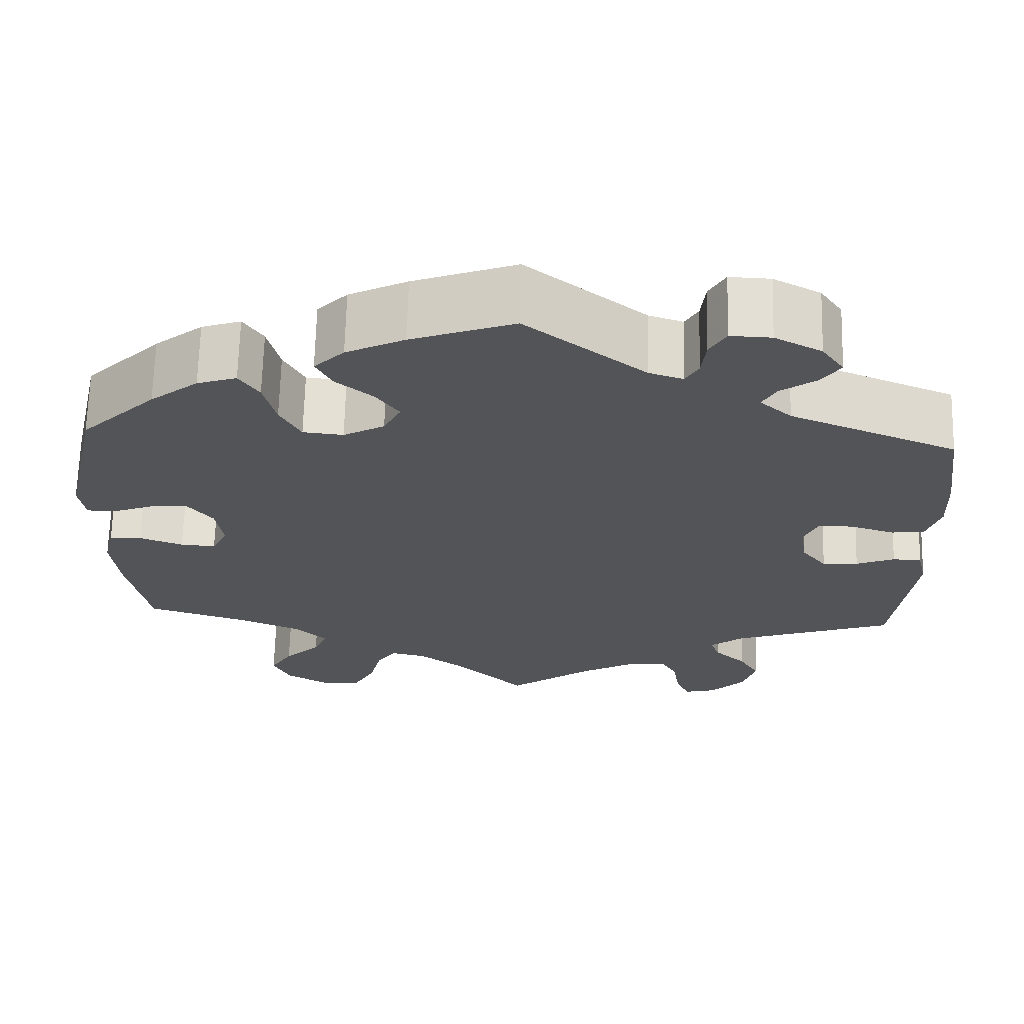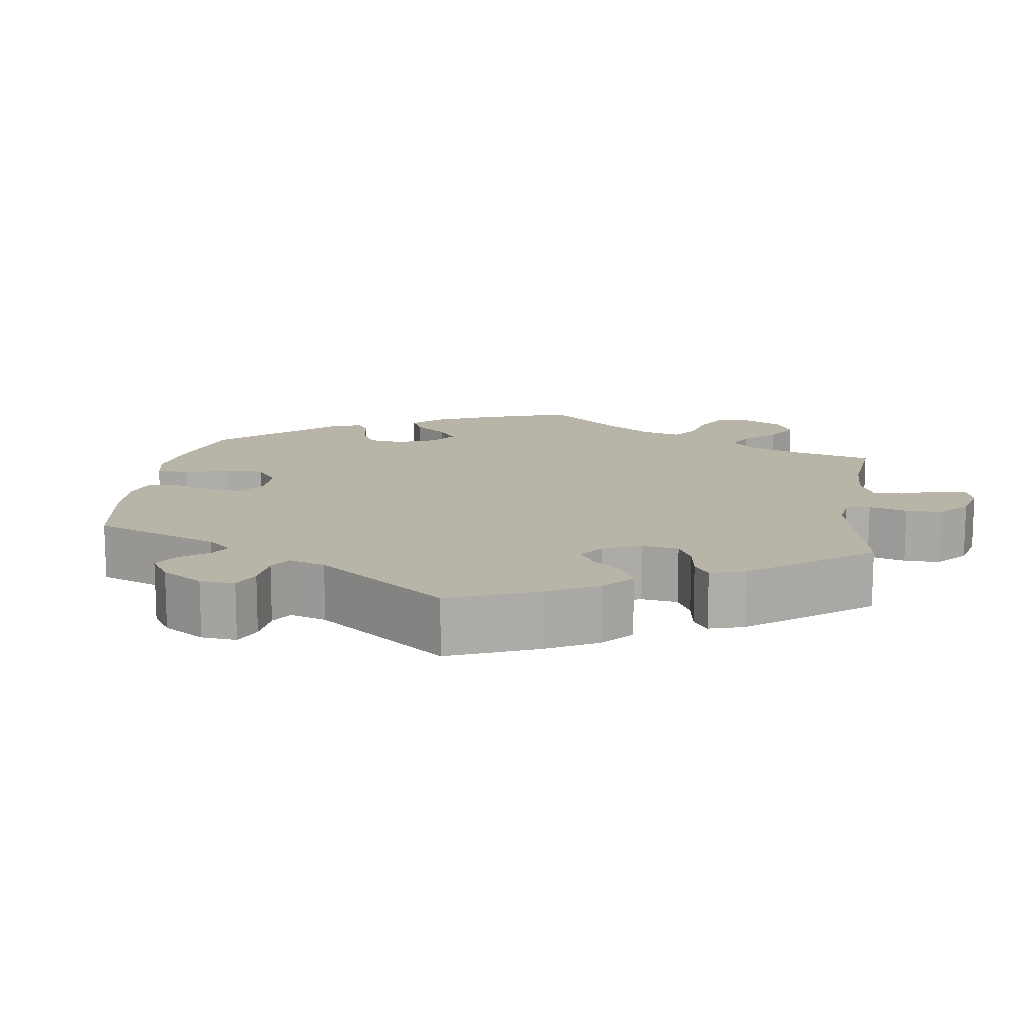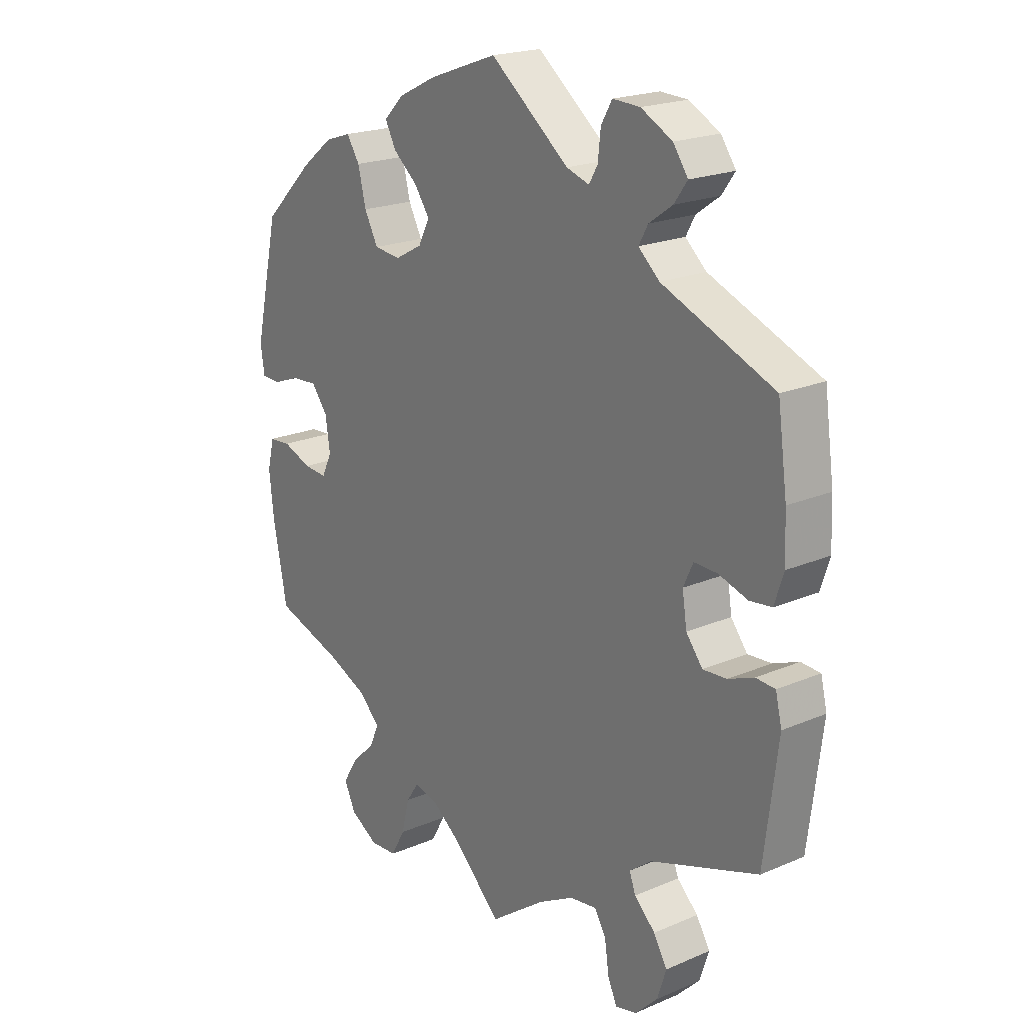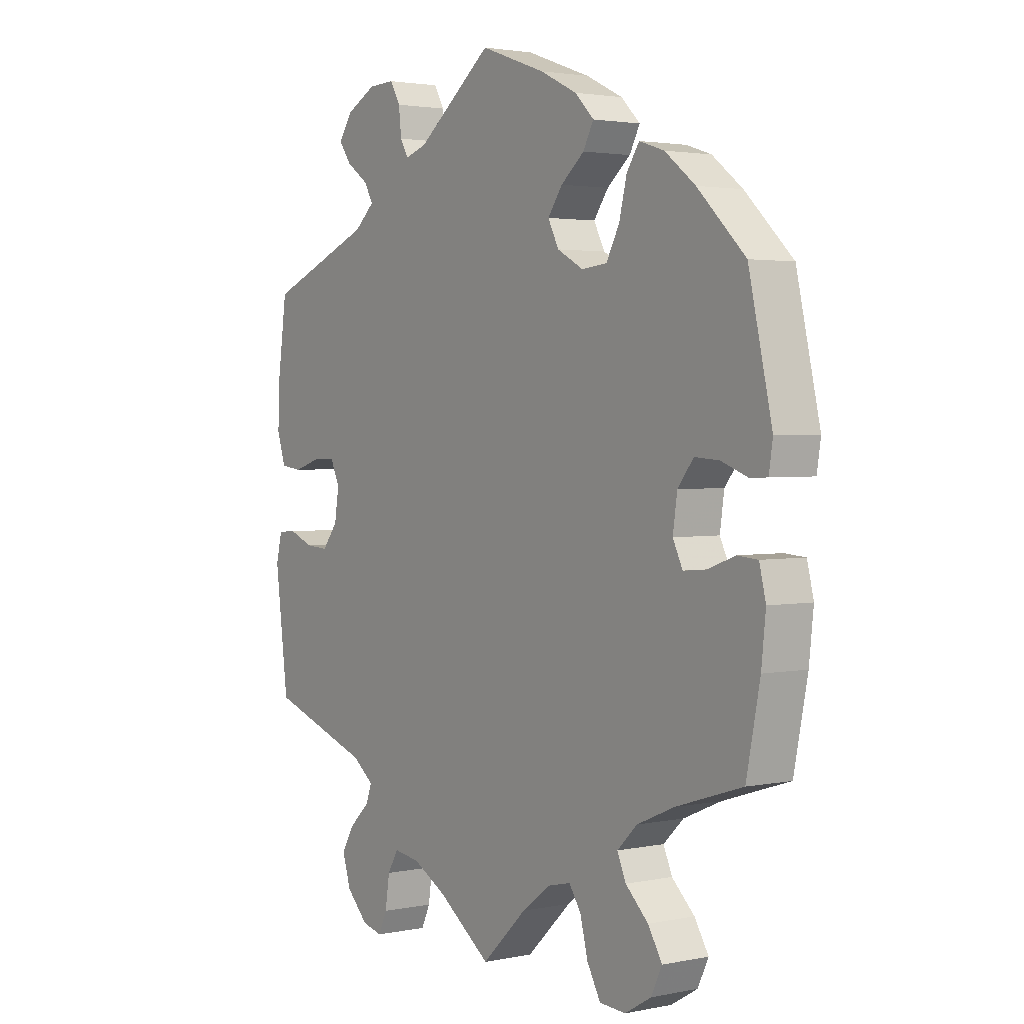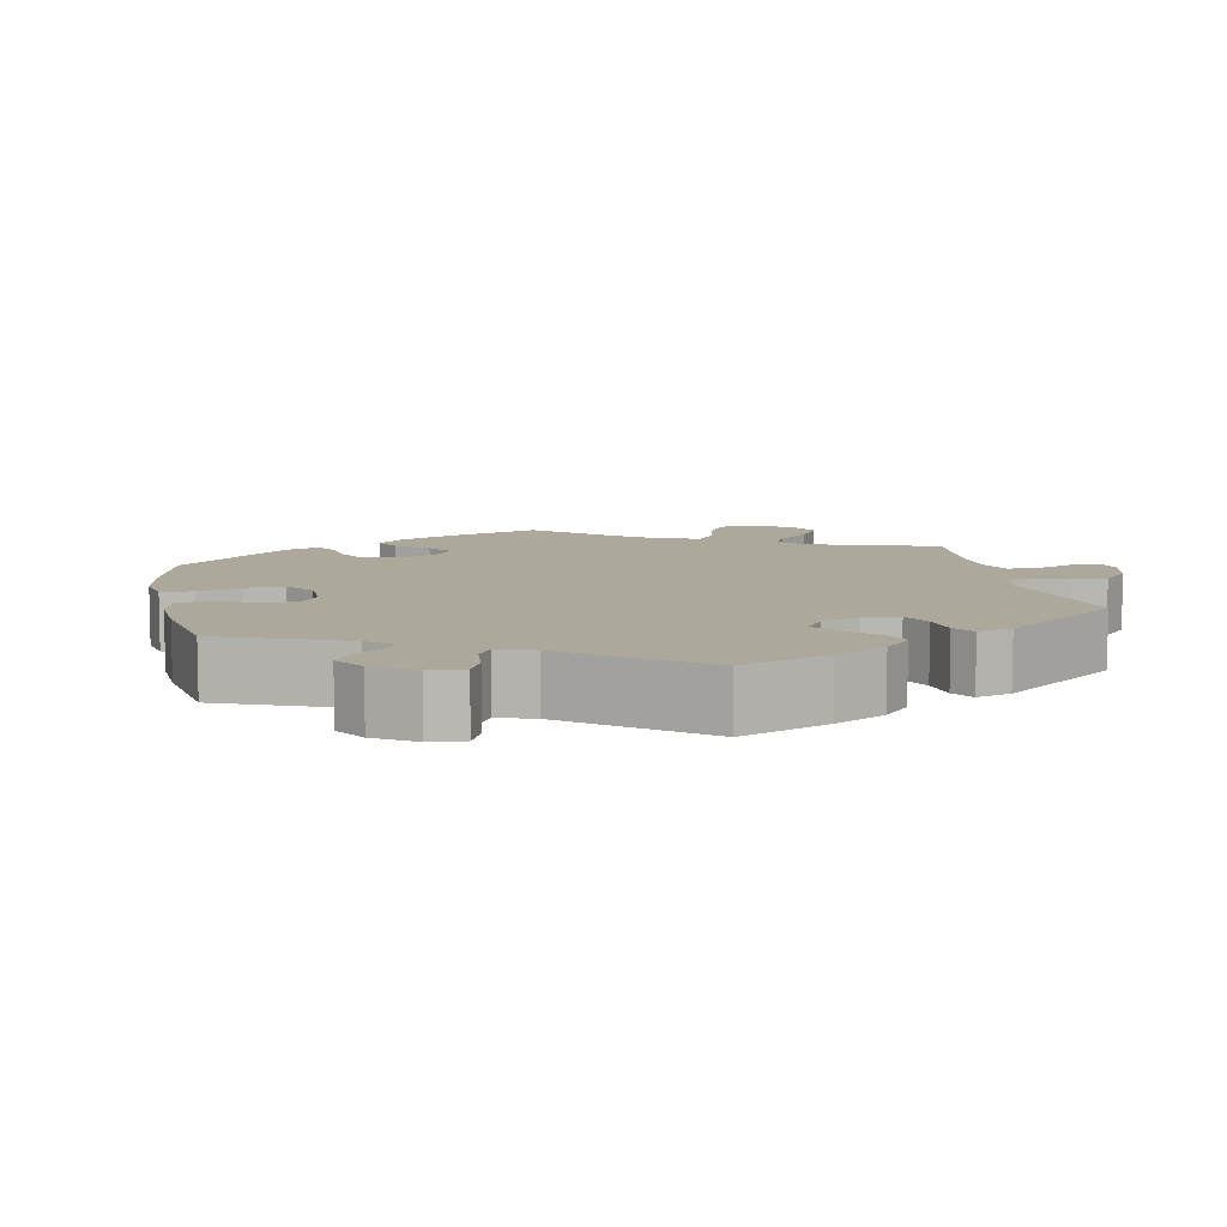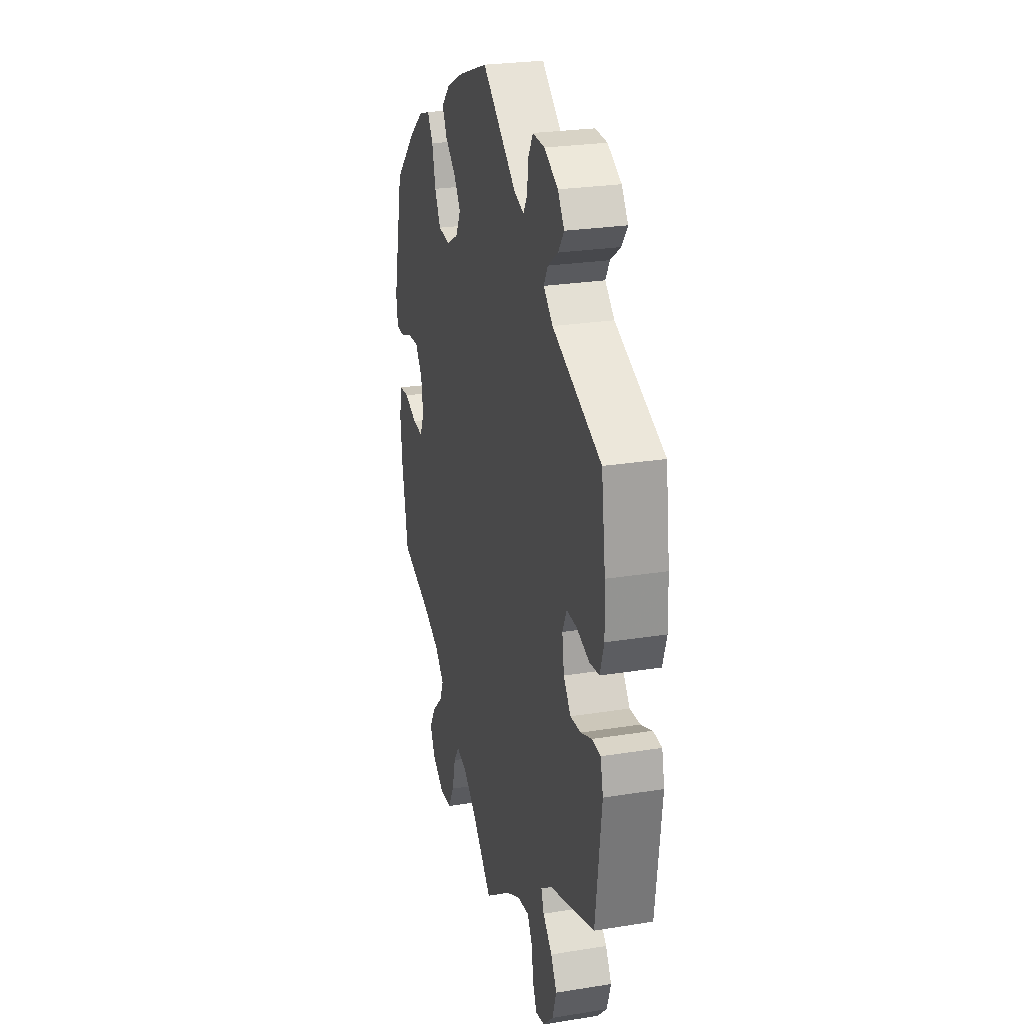
<metadata>
{"format":"obj","ext":"obj","renderer":"f3d","projection":"perspective","resolution":1024,"background":"white","views":[{"elev":66.9,"azim":1.4,"up":"+Z"},{"elev":13.3,"azim":68.1,"up":"+Y"},{"elev":20.6,"azim":52.3,"up":"+Z"},{"elev":2.5,"azim":-125.5,"up":"+Z"},{"elev":8.5,"azim":48.6,"up":"+Y"},{"elev":25.7,"azim":75.6,"up":"+Z"}]}
</metadata>
<code>
v 0.517 0.07 0.167
v 0.52 0.07 0.093
v 0.504 0.07 0.044
v 0.465 0.07 0.039
v 0.414 0.07 0.055
v 0.373 0.07 0.056
v 0.356 0.07 0.019
v 0.364 0.07 -0.033
v 0.393 0.07 -0.07
v 0.435 0.07 -0.067
v 0.48 0.07 -0.049
v 0.514 0.07 -0.051
v 0.525 0.07 -0.097
v 0.501 0.07 -0.289
v 0.312 0.07 -0.354
v 0.273 0.07 -0.384
v 0.284 0.07 -0.414
v 0.321 0.07 -0.449
v 0.345 0.07 -0.489
v 0.329 0.07 -0.539
v 0.289 0.07 -0.579
v 0.252 0.07 -0.588
v 0.236 0.07 -0.553
v 0.228 0.07 -0.5
v 0.208 0.07 -0.466
v 0.16 0.07 -0.473
v 0.098 0.07 -0.507
v 0 0.07 -0.578
v -0.083 0.07 -0.498
v -0.136 0.07 -0.458
v -0.178 0.07 -0.448
v -0.2 0.07 -0.481
v -0.214 0.07 -0.537
v -0.239 0.07 -0.582
v -0.287 0.07 -0.585
v -0.336 0.07 -0.556
v -0.356 0.07 -0.514
v -0.33 0.07 -0.471
v -0.288 0.07 -0.431
v -0.272 0.07 -0.394
v -0.309 0.07 -0.358
v -0.378 0.07 -0.328
v -0.5 0.07 -0.289
v -0.525 0.07 -0.162
v -0.533 0.07 -0.087
v -0.521 0.07 -0.038
v -0.483 0.07 -0.035
v -0.432 0.07 -0.054
v -0.391 0.07 -0.057
v -0.373 0.07 -0.02
v -0.381 0.07 0.035
v -0.41 0.07 0.072
v -0.455 0.07 0.069
v -0.503 0.07 0.051
v -0.536 0.07 0.052
v -0.543 0.07 0.098
v -0.5 0.07 0.289
v -0.412 0.07 0.375
v -0.356 0.07 0.419
v -0.31 0.07 0.434
v -0.287 0.07 0.399
v -0.273 0.07 0.342
v -0.249 0.07 0.297
v -0.202 0.07 0.292
v -0.154 0.07 0.318
v -0.134 0.07 0.357
v -0.161 0.07 0.395
v -0.204 0.07 0.431
v -0.223 0.07 0.467
v -0.188 0.07 0.502
v -0.12 0.07 0.535
v 0 0.07 0.578
v 0.139 0.07 0.469
v 0.179 0.07 0.456
v 0.194 0.07 0.482
v 0.199 0.07 0.527
v 0.218 0.07 0.56
v 0.266 0.07 0.558
v 0.321 0.07 0.529
v 0.347 0.07 0.492
v 0.324 0.07 0.46
v 0.283 0.07 0.431
v 0.267 0.07 0.402
v 0.304 0.07 0.369
v 0.5 0.07 0.289
v 0.517 0 0.167
v 0.52 0 0.093
v 0.504 0 0.044
v 0.465 0 0.039
v 0.414 0 0.055
v 0.373 0 0.056
v 0.356 0 0.019
v 0.364 0 -0.033
v 0.393 0 -0.07
v 0.435 0 -0.067
v 0.48 0 -0.049
v 0.514 0 -0.051
v 0.525 0 -0.097
v 0.501 0 -0.289
v 0.312 0 -0.354
v 0.273 0 -0.384
v 0.284 0 -0.414
v 0.321 0 -0.449
v 0.345 0 -0.489
v 0.329 0 -0.539
v 0.289 0 -0.579
v 0.252 0 -0.588
v 0.236 0 -0.553
v 0.228 0 -0.5
v 0.208 0 -0.466
v 0.16 0 -0.473
v 0.098 0 -0.507
v 0 0 -0.578
v -0.083 0 -0.498
v -0.136 0 -0.458
v -0.178 0 -0.448
v -0.2 0 -0.481
v -0.214 0 -0.537
v -0.239 0 -0.582
v -0.287 0 -0.585
v -0.336 0 -0.556
v -0.356 0 -0.514
v -0.33 0 -0.471
v -0.288 0 -0.431
v -0.272 0 -0.394
v -0.309 0 -0.358
v -0.378 0 -0.328
v -0.5 0 -0.289
v -0.525 0 -0.162
v -0.533 0 -0.087
v -0.521 0 -0.038
v -0.483 0 -0.035
v -0.432 0 -0.054
v -0.391 0 -0.057
v -0.373 0 -0.02
v -0.381 0 0.035
v -0.41 0 0.072
v -0.455 0 0.069
v -0.503 0 0.051
v -0.536 0 0.052
v -0.543 0 0.098
v -0.5 0 0.289
v -0.412 0 0.375
v -0.356 0 0.419
v -0.31 0 0.434
v -0.287 0 0.399
v -0.273 0 0.342
v -0.249 0 0.297
v -0.202 0 0.292
v -0.154 0 0.318
v -0.134 0 0.357
v -0.161 0 0.395
v -0.204 0 0.431
v -0.223 0 0.467
v -0.188 0 0.502
v -0.12 0 0.535
v 0 0 0.578
v 0.139 0 0.469
v 0.179 0 0.456
v 0.194 0 0.482
v 0.199 0 0.527
v 0.218 0 0.56
v 0.266 0 0.558
v 0.321 0 0.529
v 0.347 0 0.492
v 0.324 0 0.46
v 0.283 0 0.431
v 0.267 0 0.402
v 0.304 0 0.369
v 0.5 0 0.289
f 84 85 1 2
f 83 84 2 3
f 79 80 81 82
f 79 82 83
f 78 79 83
f 75 76 77 78
f 74 75 78 83
f 73 74 83 3
f 67 68 69 70
f 66 67 70 71
f 59 60 61 62
f 59 62 63
f 58 59 63
f 57 58 63
f 56 57 63 64
f 53 54 55 56
f 52 53 56 64
f 45 46 47 48
f 45 48 49
f 42 43 44 45
f 41 42 45 49
f 40 41 49 50
f 36 37 38 39
f 36 39 40
f 35 36 40
f 32 33 34 35
f 31 32 35 40
f 30 31 40 50
f 27 28 29
f 26 27 29 30
f 25 26 30 50
f 21 22 23 24
f 21 24 25
f 20 21 25
f 17 18 19 20
f 16 17 20 25
f 12 13 14 15
f 10 11 12 15
f 9 10 15 16
f 8 9 16 25
f 73 3 4 5
f 73 5 6
f 66 71 72 73
f 65 66 73 6
f 51 52 64 65
f 51 65 6 7
f 25 50 51
f 7 8 25 51
f 87 86 170 169
f 88 87 169 168
f 167 166 165 164
f 168 167 164
f 168 164 163
f 163 162 161 160
f 168 163 160 159
f 88 168 159 158
f 155 154 153 152
f 156 155 152 151
f 147 146 145 144
f 148 147 144
f 148 144 143
f 148 143 142
f 149 148 142 141
f 141 140 139 138
f 149 141 138 137
f 133 132 131 130
f 134 133 130
f 130 129 128 127
f 134 130 127 126
f 135 134 126 125
f 124 123 122 121
f 125 124 121
f 125 121 120
f 120 119 118 117
f 125 120 117 116
f 135 125 116 115
f 114 113 112
f 115 114 112 111
f 135 115 111 110
f 109 108 107 106
f 110 109 106
f 110 106 105
f 105 104 103 102
f 110 105 102 101
f 100 99 98 97
f 100 97 96 95
f 101 100 95 94
f 110 101 94 93
f 90 89 88 158
f 91 90 158
f 158 157 156 151
f 91 158 151 150
f 150 149 137 136
f 92 91 150 136
f 136 135 110
f 136 110 93 92
f 1 86 87 2
f 2 87 88 3
f 3 88 89 4
f 4 89 90 5
f 5 90 91 6
f 6 91 92 7
f 7 92 93 8
f 8 93 94 9
f 9 94 95 10
f 10 95 96 11
f 11 96 97 12
f 12 97 98 13
f 13 98 99 14
f 14 99 100 15
f 15 100 101 16
f 16 101 102 17
f 17 102 103 18
f 18 103 104 19
f 19 104 105 20
f 20 105 106 21
f 21 106 107 22
f 22 107 108 23
f 23 108 109 24
f 24 109 110 25
f 25 110 111 26
f 26 111 112 27
f 27 112 113 28
f 28 113 114 29
f 29 114 115 30
f 30 115 116 31
f 31 116 117 32
f 32 117 118 33
f 33 118 119 34
f 34 119 120 35
f 35 120 121 36
f 36 121 122 37
f 37 122 123 38
f 38 123 124 39
f 39 124 125 40
f 40 125 126 41
f 41 126 127 42
f 42 127 128 43
f 43 128 129 44
f 44 129 130 45
f 45 130 131 46
f 46 131 132 47
f 47 132 133 48
f 48 133 134 49
f 49 134 135 50
f 50 135 136 51
f 51 136 137 52
f 52 137 138 53
f 53 138 139 54
f 54 139 140 55
f 55 140 141 56
f 56 141 142 57
f 57 142 143 58
f 58 143 144 59
f 59 144 145 60
f 60 145 146 61
f 61 146 147 62
f 62 147 148 63
f 63 148 149 64
f 64 149 150 65
f 65 150 151 66
f 66 151 152 67
f 67 152 153 68
f 68 153 154 69
f 69 154 155 70
f 70 155 156 71
f 71 156 157 72
f 72 157 158 73
f 73 158 159 74
f 74 159 160 75
f 75 160 161 76
f 76 161 162 77
f 77 162 163 78
f 78 163 164 79
f 79 164 165 80
f 80 165 166 81
f 81 166 167 82
f 82 167 168 83
f 83 168 169 84
f 84 169 170 85
f 85 170 86 1

</code>
